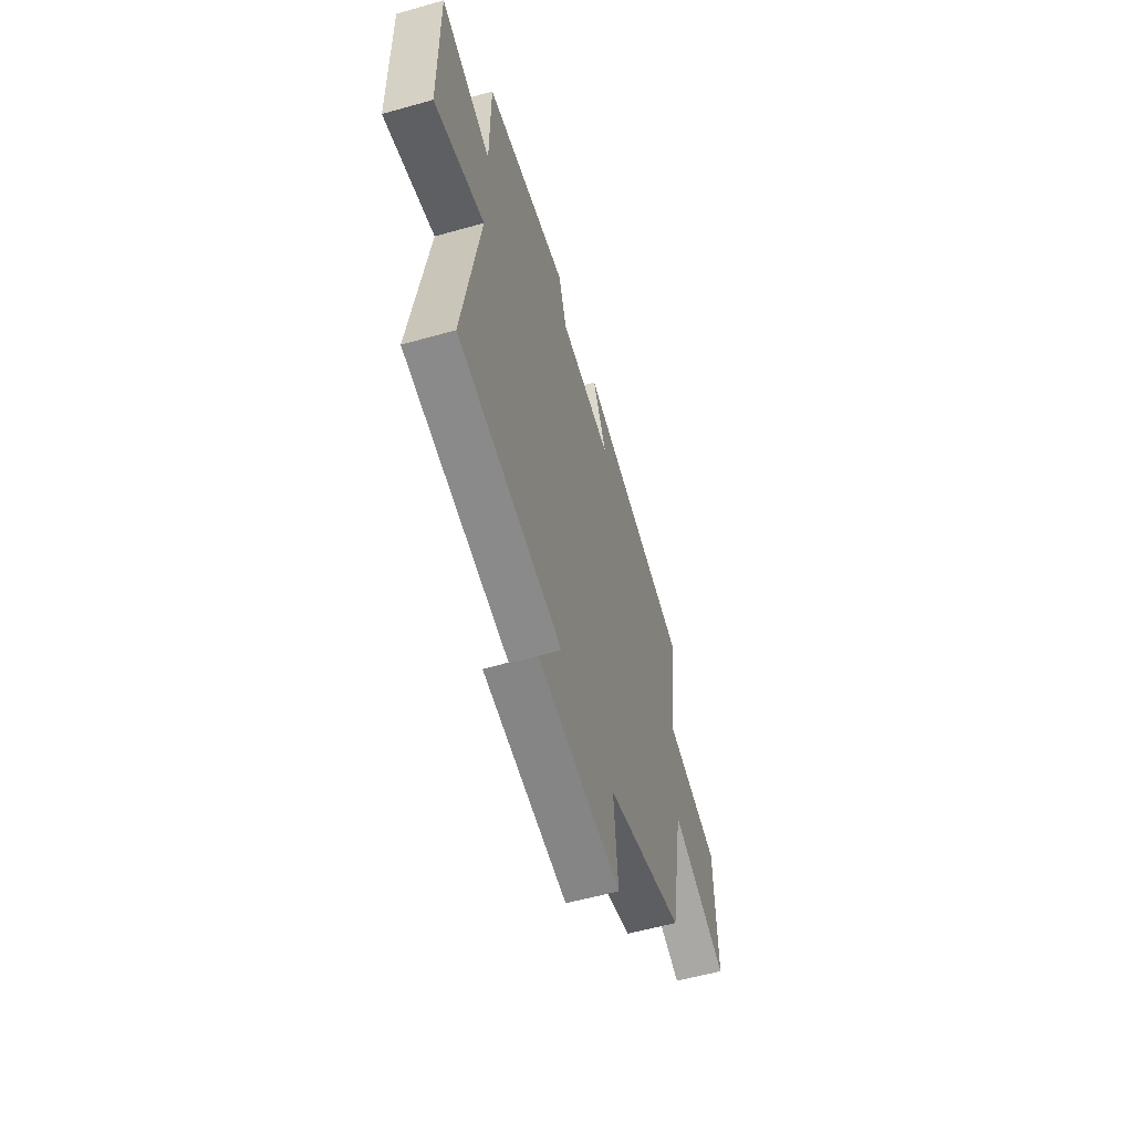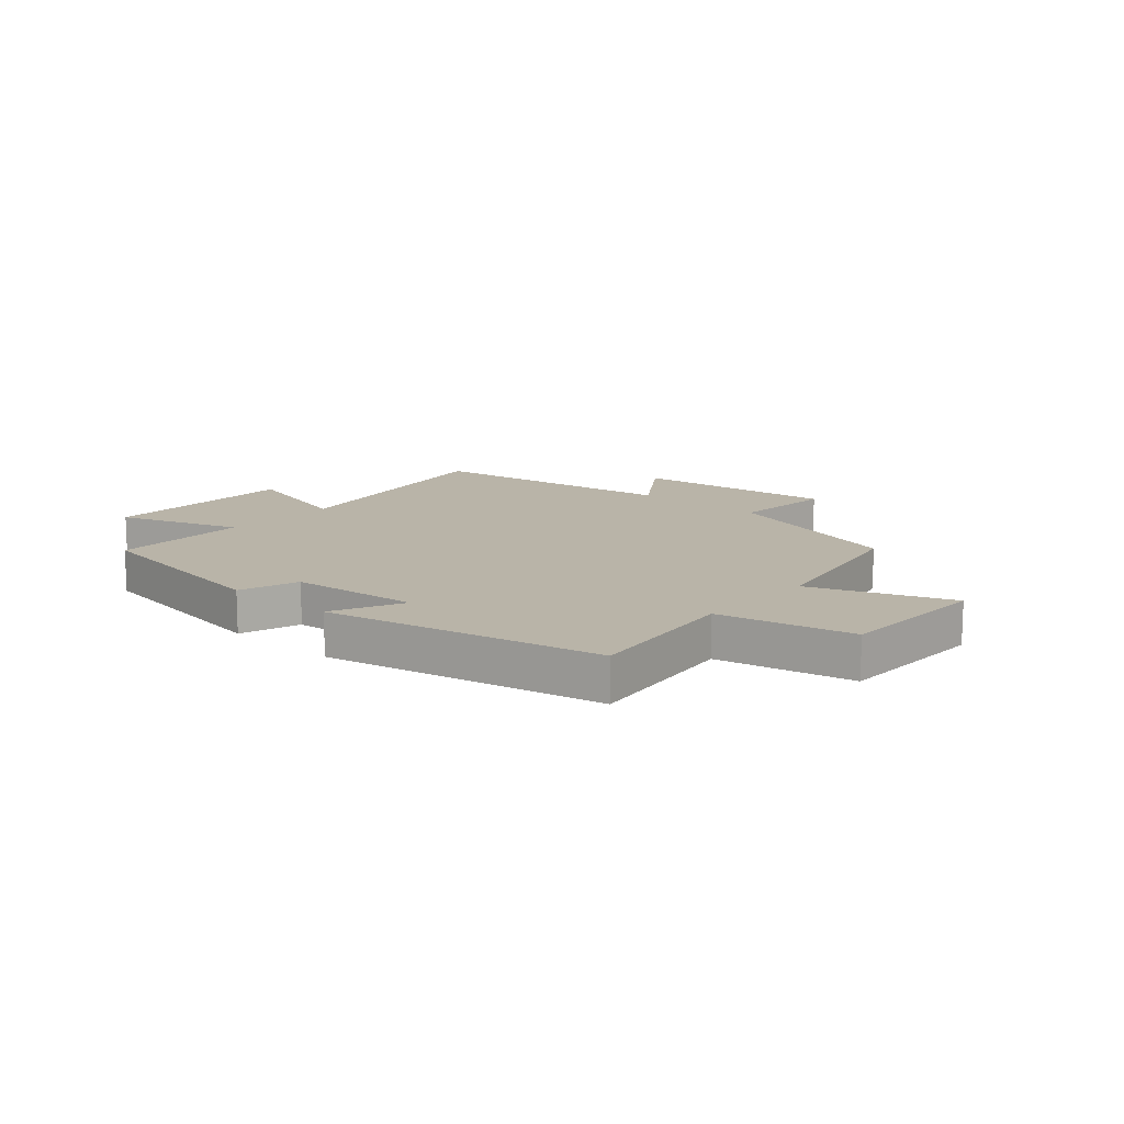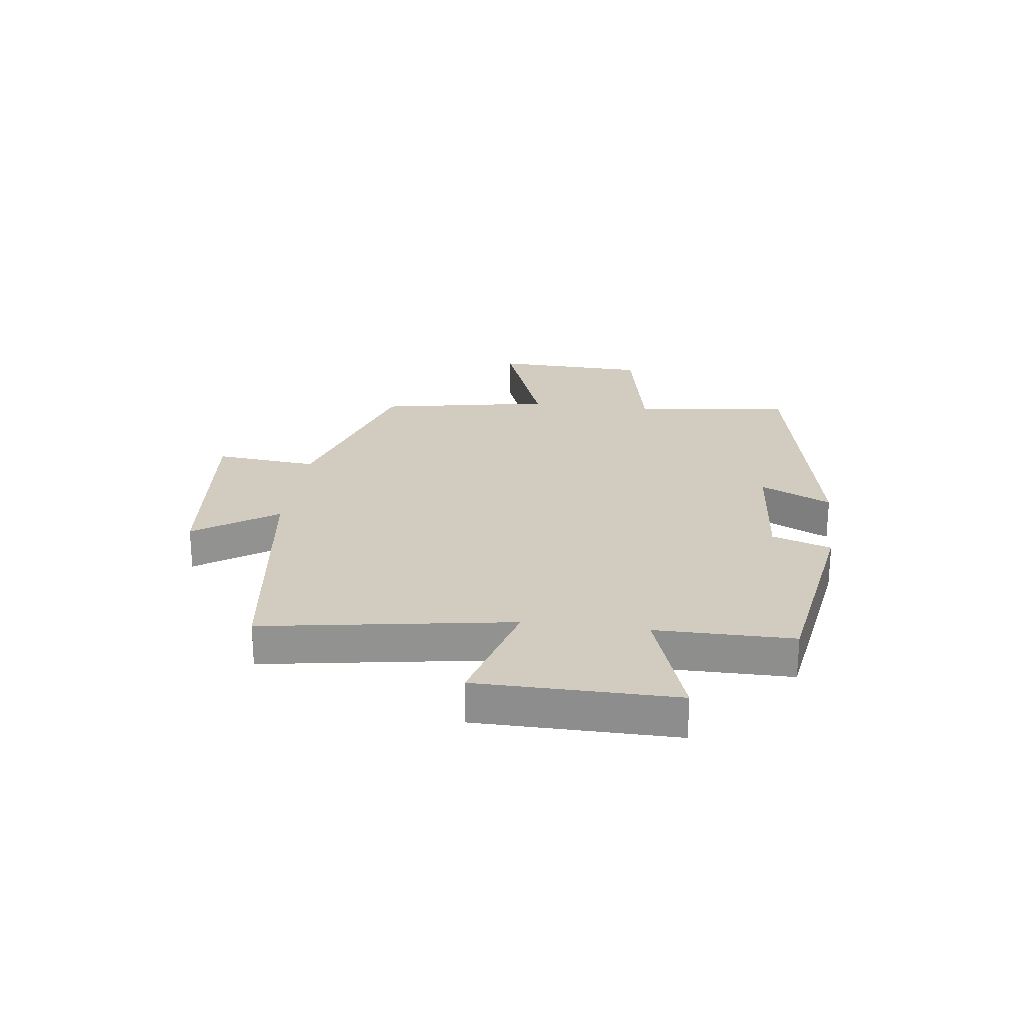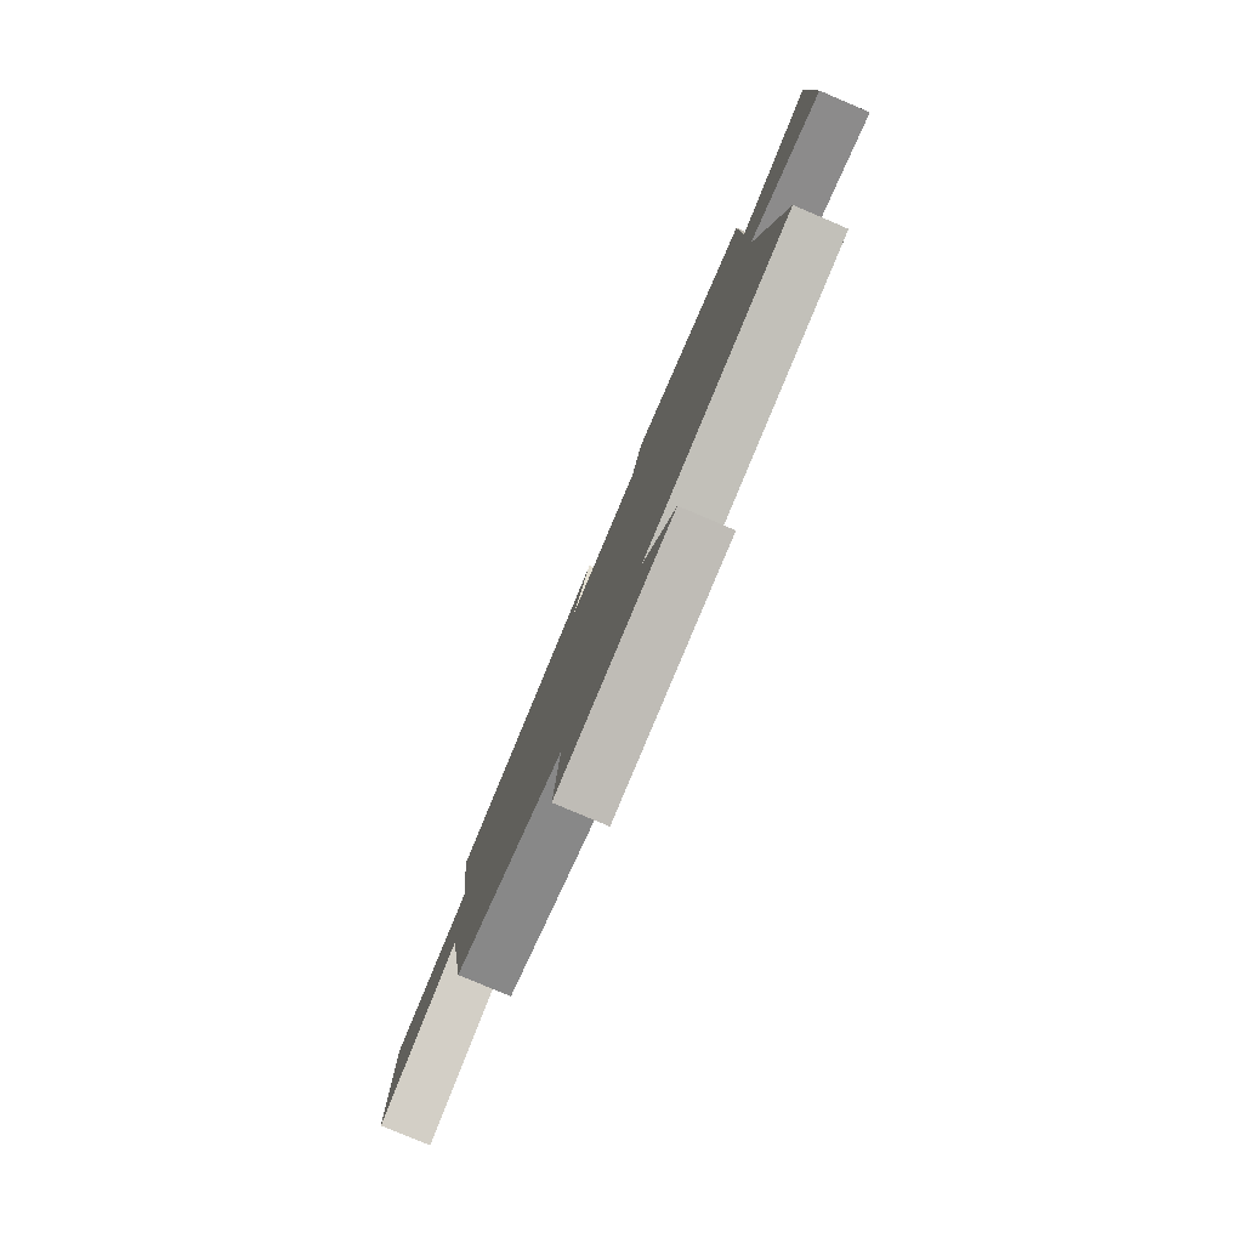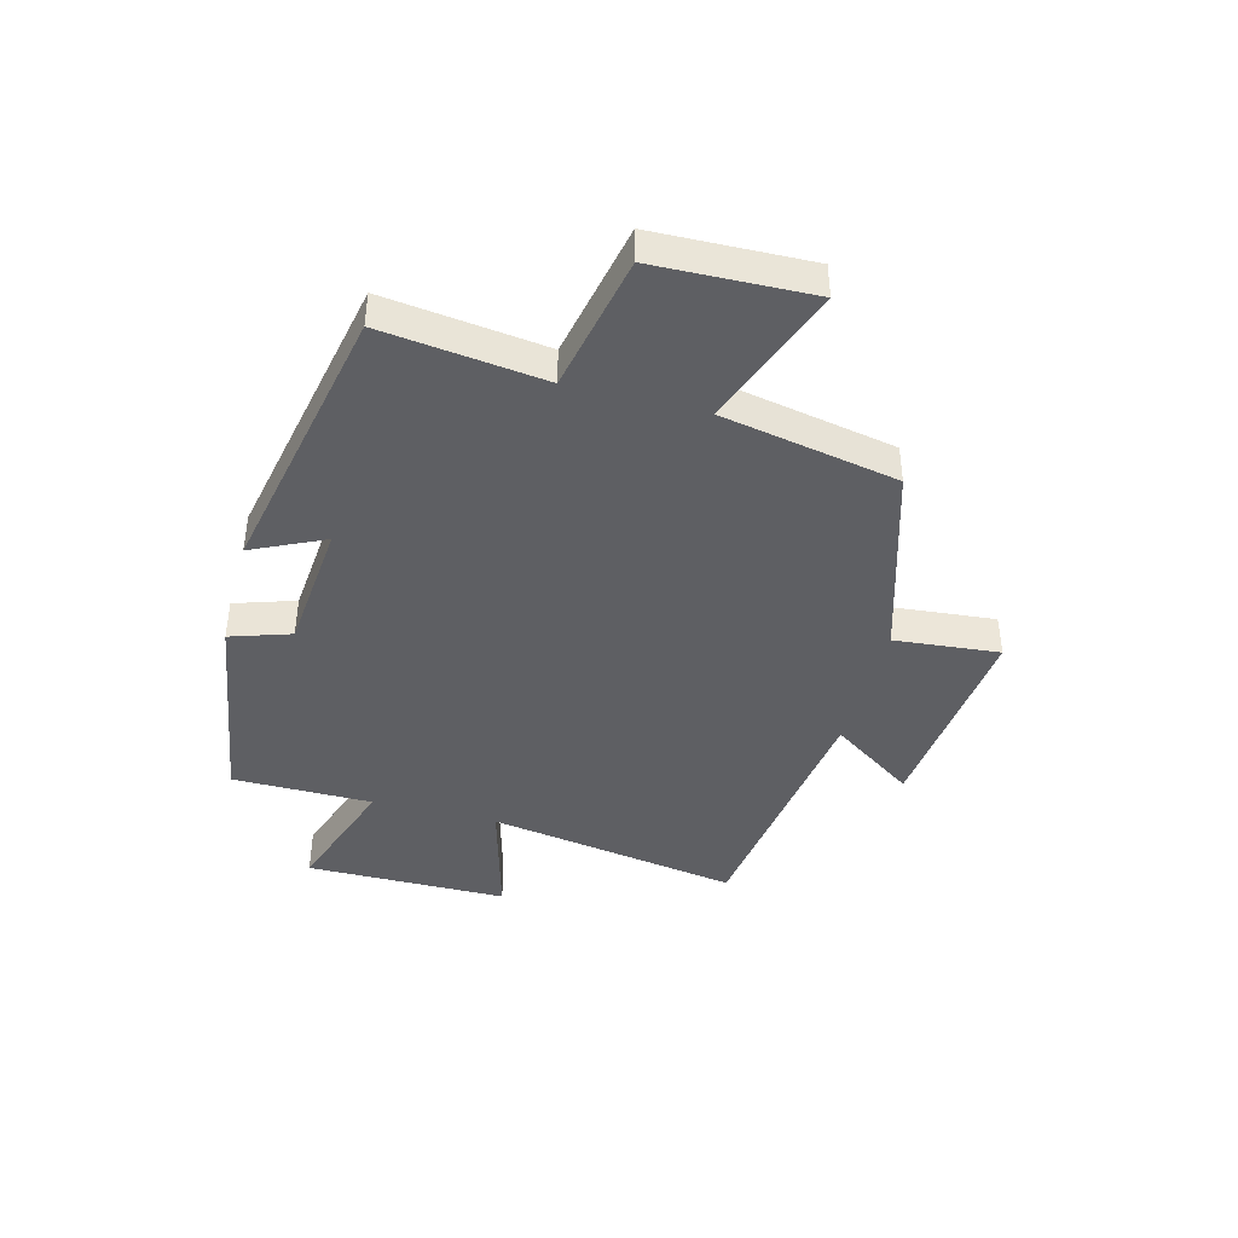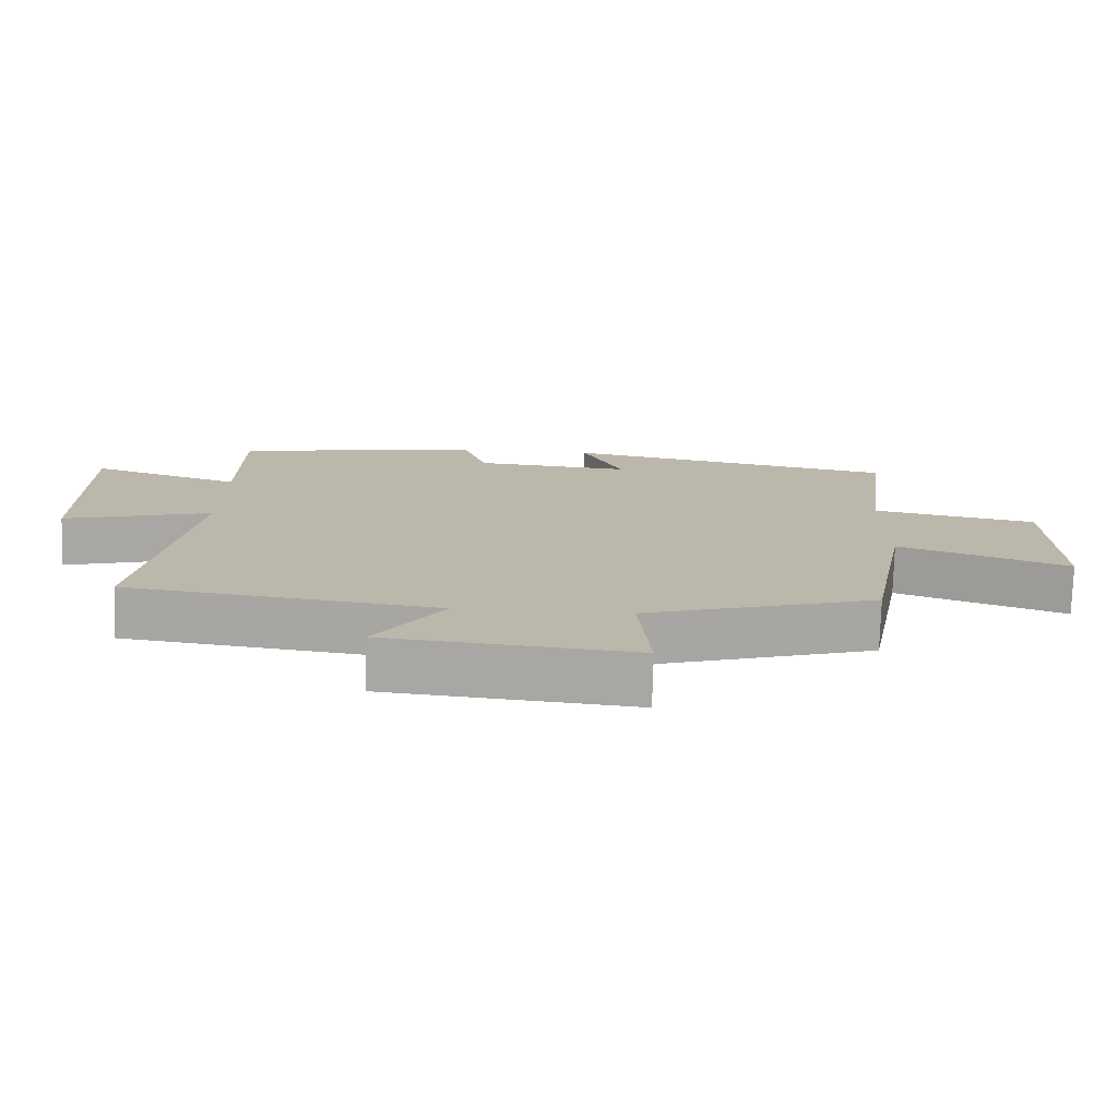
<metadata>
{"format":"obj","ext":"obj","renderer":"f3d","projection":"perspective","resolution":1024,"background":"white","views":[{"elev":-56.4,"azim":-73.6,"up":"+Z"},{"elev":13.3,"azim":41.2,"up":"+Y"},{"elev":24.0,"azim":-82.5,"up":"+Y"},{"elev":-79.3,"azim":-113.0,"up":"+Z"},{"elev":-42.0,"azim":75.2,"up":"+Y"},{"elev":-75.7,"azim":-1.6,"up":"+Z"}]}
</metadata>
<code>
v 0.443 0.07 -0.4
v 0.112 0.07 -0.5
v 0.129 0.07 -0.679
v -0.225 0.07 -0.643
v -0.128 0.07 -0.5
v -0.571 0.07 -0.439
v -0.5 0.07 -0.008
v -0.712 0.07 -0.067
v -0.714 0.07 0.277
v -0.5 0.07 0.204
v -0.499 0.07 0.443
v -0.144 0.07 0.5
v -0.11 0.07 0.397
v 0.114 0.07 0.377
v 0.056 0.07 0.5
v 0.534 0.07 0.403
v 0.5 0.07 0.127
v 0.734 0.07 0.079
v 0.742 0.07 -0.189
v 0.5 0.07 -0.099
v 0.443 0 -0.4
v 0.112 0 -0.5
v 0.129 0 -0.679
v -0.225 0 -0.643
v -0.128 0 -0.5
v -0.571 0 -0.439
v -0.5 0 -0.008
v -0.712 0 -0.067
v -0.714 0 0.277
v -0.5 0 0.204
v -0.499 0 0.443
v -0.144 0 0.5
v -0.11 0 0.397
v 0.114 0 0.377
v 0.056 0 0.5
v 0.534 0 0.403
v 0.5 0 0.127
v 0.734 0 0.079
v 0.742 0 -0.189
v 0.5 0 -0.099
f 17 18 19 20
f 17 20 1 2
f 14 15 16 17
f 13 14 17 2
f 13 2 3
f 12 13 3
f 11 12 3
f 10 11 3
f 7 8 9 10
f 7 10 3
f 5 6 7
f 5 7 3
f 3 4 5
f 40 39 38 37
f 22 21 40 37
f 37 36 35 34
f 22 37 34 33
f 23 22 33
f 23 33 32
f 23 32 31
f 23 31 30
f 30 29 28 27
f 23 30 27
f 27 26 25
f 23 27 25
f 25 24 23
f 1 21 22 2
f 2 22 23 3
f 3 23 24 4
f 4 24 25 5
f 5 25 26 6
f 6 26 27 7
f 7 27 28 8
f 8 28 29 9
f 9 29 30 10
f 10 30 31 11
f 11 31 32 12
f 12 32 33 13
f 13 33 34 14
f 14 34 35 15
f 15 35 36 16
f 16 36 37 17
f 17 37 38 18
f 18 38 39 19
f 19 39 40 20
f 20 40 21 1

</code>
